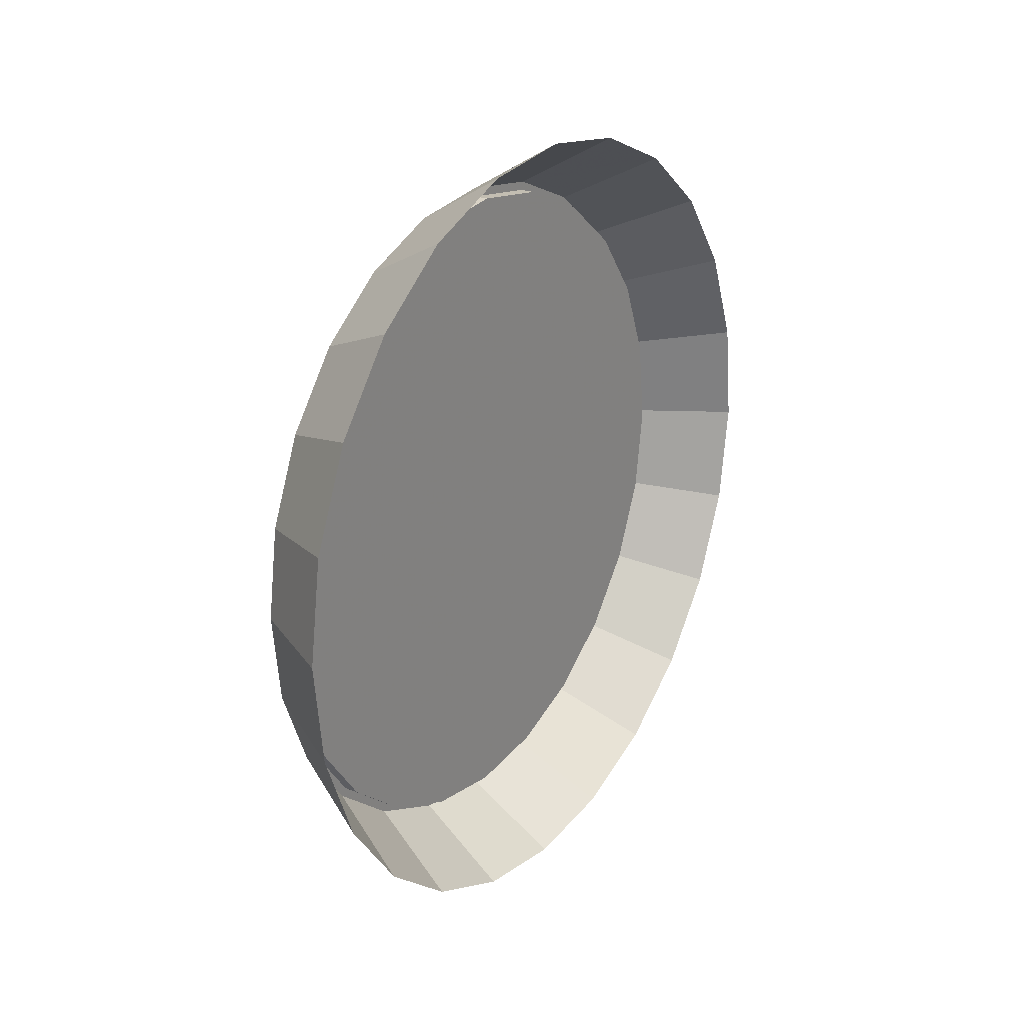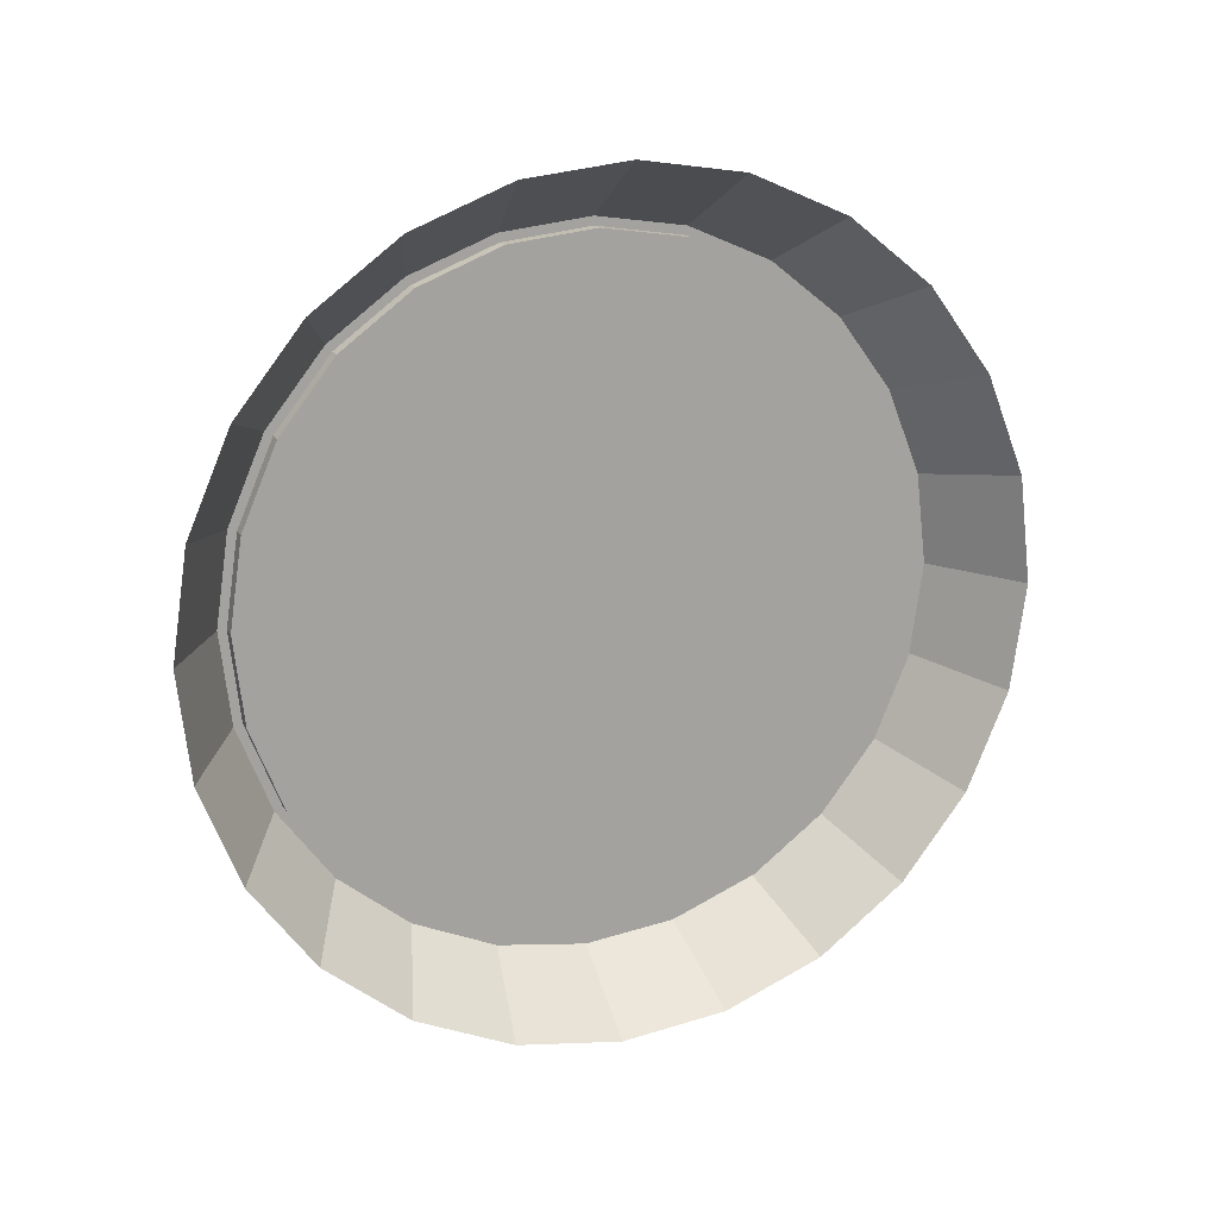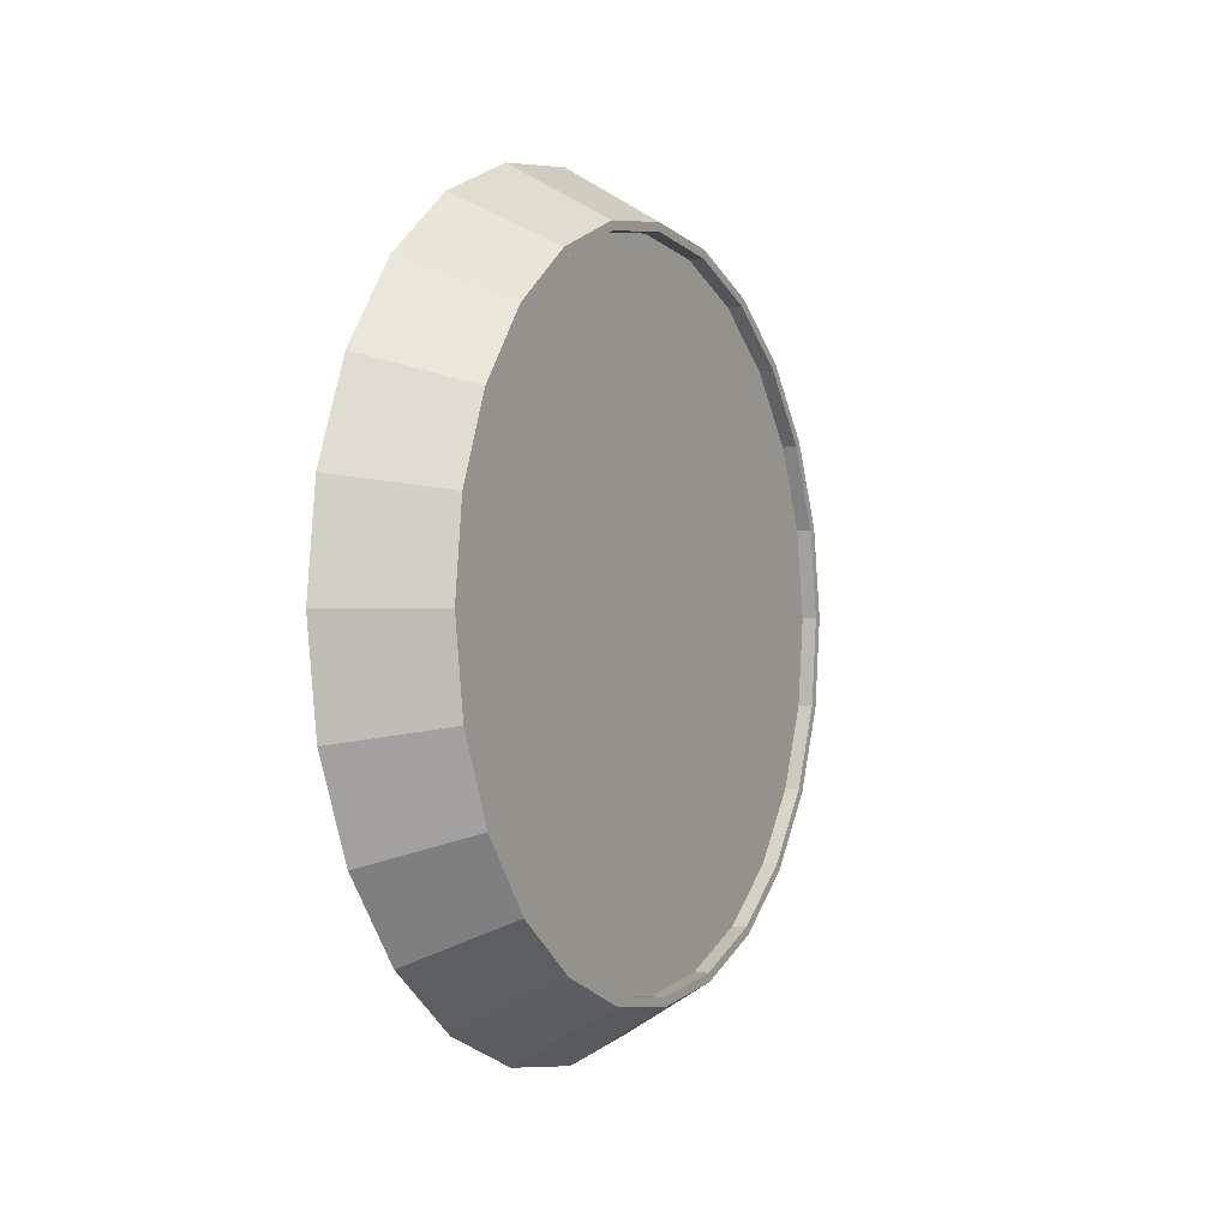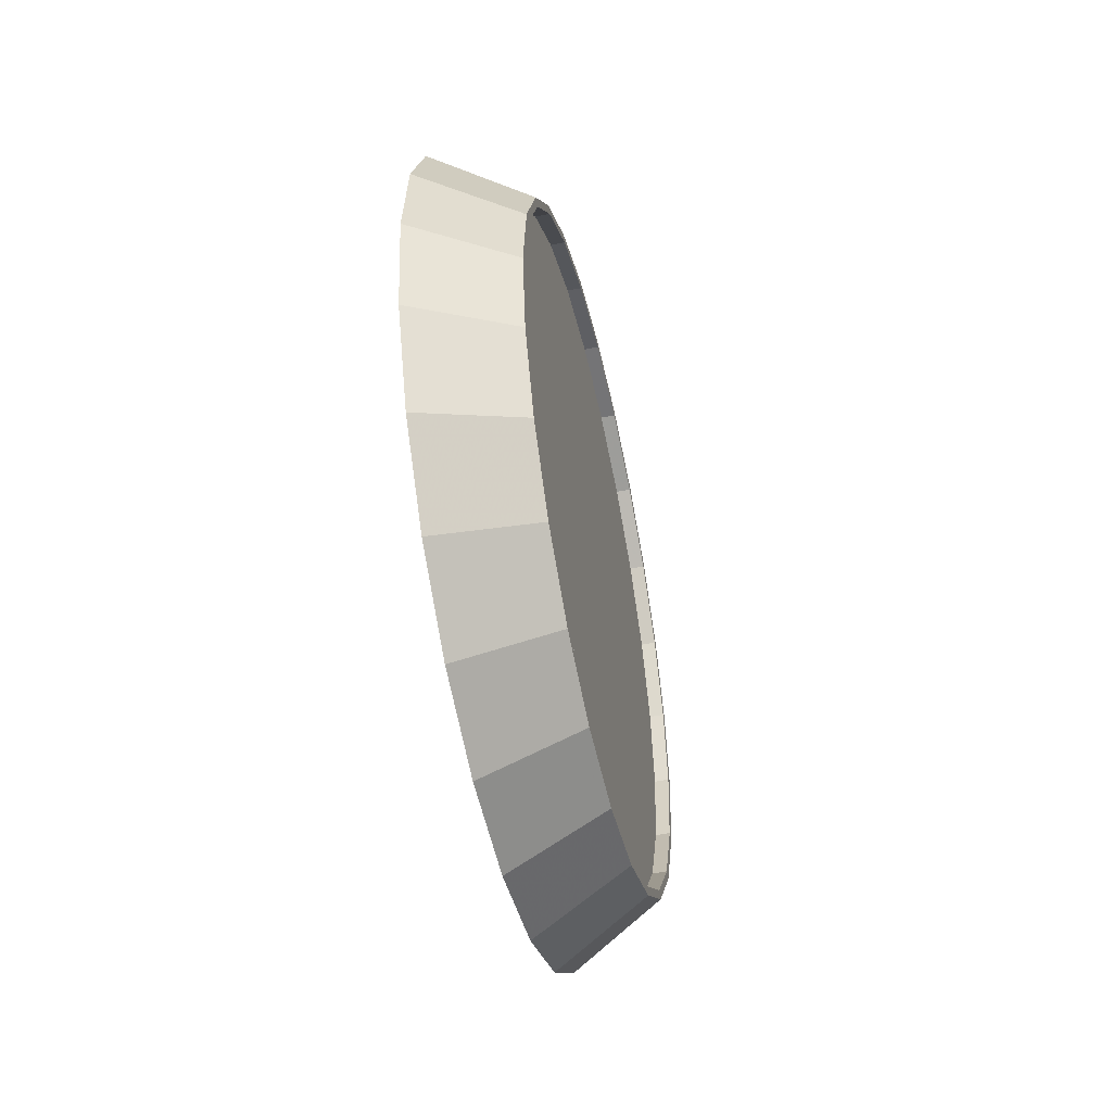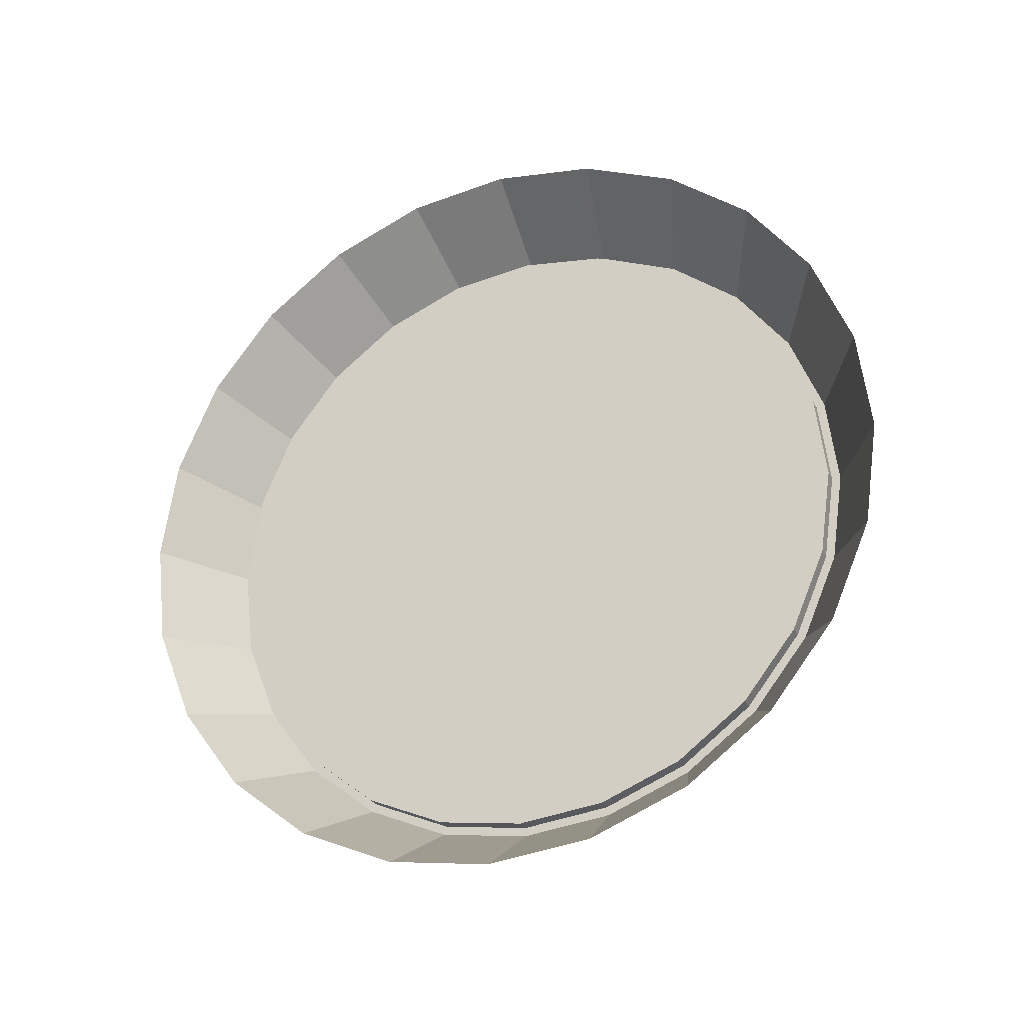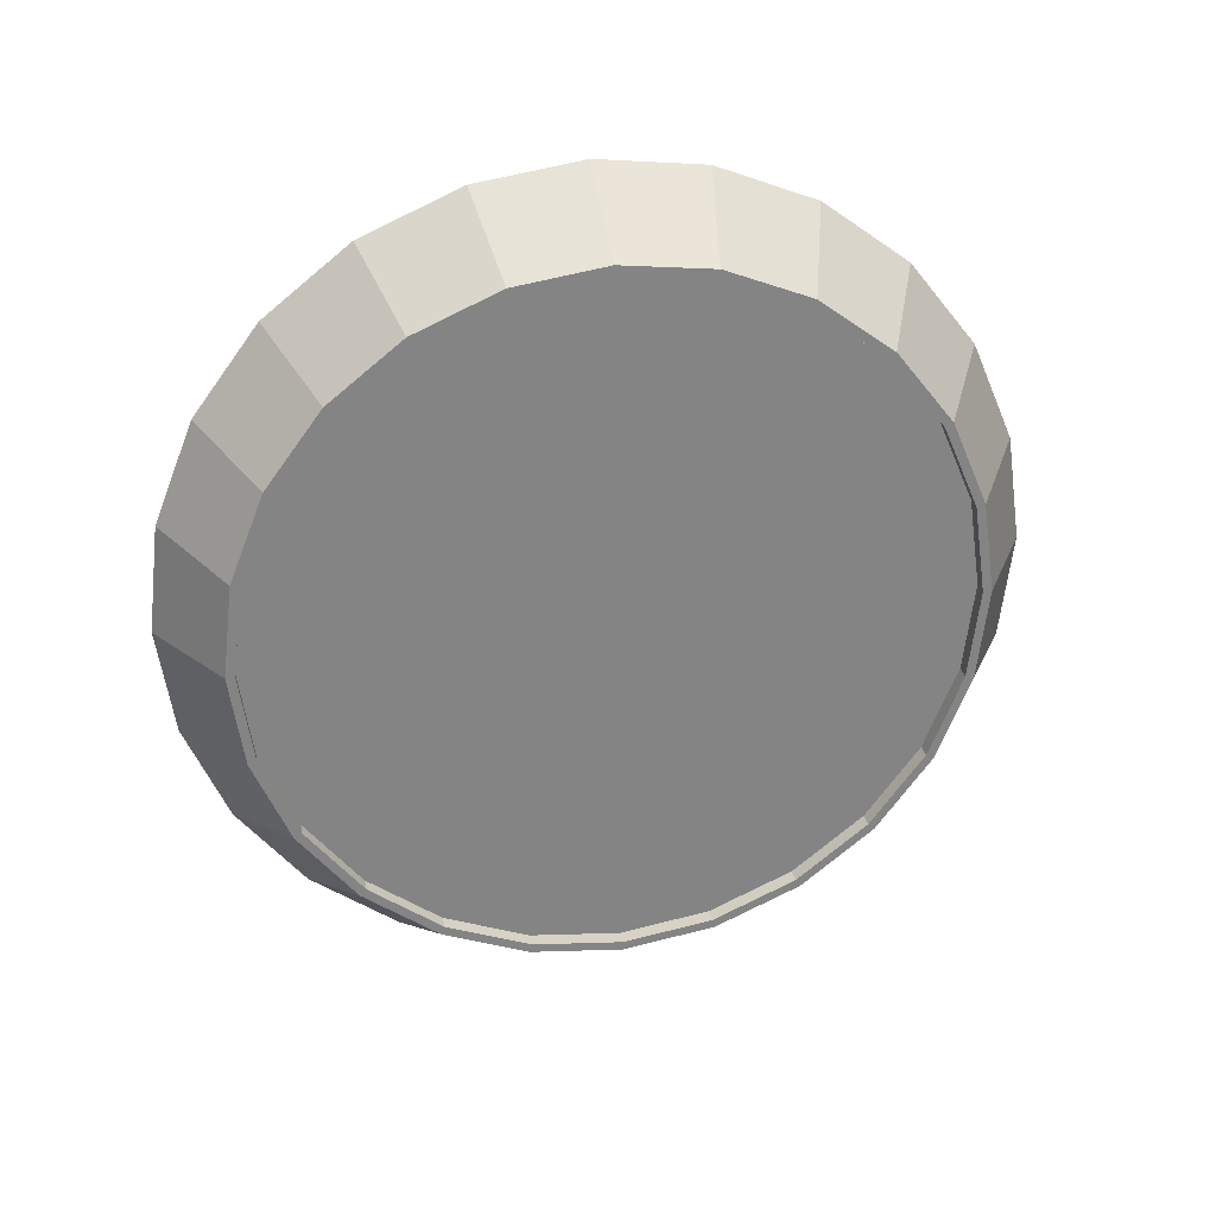
<metadata>
{"format":"obj","ext":"obj","renderer":"f3d","projection":"perspective","resolution":1024,"background":"white","views":[{"elev":23.8,"azim":33.2,"up":"+Y"},{"elev":16.5,"azim":68.5,"up":"+Y"},{"elev":-1.7,"azim":-151.8,"up":"+Y"},{"elev":-49.9,"azim":-167.3,"up":"+Y"},{"elev":-27.7,"azim":112.1,"up":"+Y"},{"elev":29.0,"azim":-101.7,"up":"+Y"}]}
</metadata>
<code>
v 0.05 -0.4082 -0.1034
v -0.05 -0.3494 -0.08852
v 0.05 -0.3676 -0.2056
v -0.05 -0.3146 -0.1759
v -0.05 -0.2584 -0.2514
v 0.05 -0.3018 -0.2937
v -0.05 -0.1845 -0.3097
v 0.05 -0.2155 -0.3618
v -0.05 -0.09805 -0.3469
v 0.05 -0.1146 -0.4053
v 0.05 -0.005766 -0.4211
v -0.05 -0.004936 -0.3604
v -0.05 0.08852 -0.3494
v 0.05 0.1034 -0.4082
v -0.05 0.1759 -0.3146
v -0.05 0.1715 -0.3067
v -0.05 0.08629 -0.3406
v -0.03472 0.1715 -0.3067
v -0.03472 0.08629 -0.3406
v -0.03472 -0.1715 0.3067
v -0.03472 -0.245 0.2518
v -0.03472 -0.08629 0.3406
v -0.03472 0.245 -0.2518
v -0.03472 0.004812 0.3514
v -0.03472 0.3019 -0.1798
v -0.03472 0.09559 0.3381
v -0.03472 0.3381 -0.09559
v -0.03472 0.1798 0.3019
v -0.03472 0.3514 -0.004813
v -0.03472 0.2518 0.245
v -0.03472 0.3406 0.08629
v -0.03472 0.3067 0.1715
v -0.05 0.3067 0.1715
v -0.05 0.2518 0.245
v -0.05 0.1798 0.3019
v -0.05 0.09559 0.3381
v -0.05 0.004812 0.3514
v -0.05 0.004937 0.3604
v -0.05 -0.08852 0.3494
v 0.05 -0.1034 0.4082
v 0.05 0.005767 0.4211
v 0.05 0.1146 0.4053
v -0.05 0.09805 0.3469
v -0.05 0.1845 0.3097
v 0.05 0.2155 0.3618
v -0.05 0.2584 0.2514
v 0.05 0.3018 0.2937
v -0.05 0.3146 0.1759
v 0.05 0.3676 0.2056
v -0.05 0.3494 0.08852
v -0.05 0.3406 0.08629
v -0.05 0.3604 -0.004936
v -0.05 0.3514 -0.004813
v -0.05 0.3381 -0.09559
v -0.05 0.3019 -0.1798
v -0.05 0.245 -0.2518
v -0.05 0.2514 -0.2584
v -0.05 0.3097 -0.1845
v -0.05 0.3469 -0.09805
v 0.05 0.4082 0.1034
v 0.05 0.4211 -0.005767
v 0.05 0.4053 -0.1146
v 0.05 0.3618 -0.2155
v 0.05 0.2937 -0.3018
v 0.05 0.2056 -0.3676
v -0.05 -0.004811 -0.3514
v -0.03472 -0.004811 -0.3514
v -0.03472 -0.3019 0.1798
v -0.05 -0.09559 -0.3381
v -0.03472 -0.09559 -0.3381
v -0.03472 -0.3381 0.09559
v -0.03472 -0.1798 -0.3019
v -0.05 -0.1798 -0.3019
v -0.03472 -0.2518 -0.245
v -0.05 -0.2518 -0.245
v -0.03472 -0.3067 -0.1715
v -0.05 -0.3067 -0.1715
v -0.03472 -0.3406 -0.08629
v -0.05 -0.3406 -0.08629
v -0.03472 -0.3514 0.004813
v -0.05 -0.3514 0.004813
v -0.05 -0.3381 0.09559
v -0.05 -0.3019 0.1798
v -0.05 -0.245 0.2518
v -0.05 -0.1715 0.3067
v -0.05 -0.08629 0.3406
v -0.05 -0.1759 0.3146
v 0.05 -0.2056 0.3676
v 0.05 -0.2937 0.3018
v -0.05 -0.2514 0.2584
v 0.05 -0.3618 0.2155
v -0.05 -0.3097 0.1845
v 0.05 -0.4053 0.1146
v -0.05 -0.3469 0.09805
v 0.05 -0.4211 0.005767
v -0.05 -0.3604 0.004936
v -0.03472 0.1715 -0.3067
v -0.03472 0.08629 -0.3406
v -0.03472 -0.1715 0.3067
v -0.03472 -0.245 0.2518
v -0.03472 -0.08629 0.3406
v -0.03472 0.245 -0.2518
v -0.03472 0.004812 0.3514
v -0.03472 0.3019 -0.1798
v -0.03472 0.09559 0.3381
v -0.03472 0.3381 -0.09559
v -0.03472 0.1798 0.3019
v -0.03472 0.3514 -0.004813
v -0.03472 0.2518 0.245
v -0.03472 0.3406 0.08629
v -0.03472 0.3067 0.1715
v -0.03472 -0.004811 -0.3514
v -0.03472 -0.3019 0.1798
v -0.03472 -0.09559 -0.3381
v -0.03472 -0.3381 0.09559
v -0.03472 -0.1798 -0.3019
v -0.03472 -0.2518 -0.245
v -0.03472 -0.3067 -0.1715
v -0.03472 -0.3406 -0.08629
v -0.03472 -0.3514 0.004813
f 1 2 3
f 3 2 1
f 4 3 2
f 2 3 4
f 4 5 3
f 3 5 4
f 6 3 5
f 5 3 6
f 5 7 6
f 6 7 5
f 8 6 7
f 7 6 8
f 7 9 8
f 8 9 7
f 10 8 9
f 9 8 10
f 10 9 11
f 11 9 10
f 12 11 9
f 9 11 12
f 12 13 11
f 11 13 12
f 14 11 13
f 13 11 14
f 13 15 14
f 13 16 15
f 17 16 13
f 16 17 18
f 18 17 16
f 19 18 17
f 19 20 18
f 21 20 19
f 20 22 18
f 18 22 23
f 22 24 23
f 23 24 25
f 24 26 25
f 25 26 27
f 26 28 27
f 27 28 29
f 28 30 29
f 29 30 31
f 32 31 30
f 32 33 31
f 33 32 34
f 34 32 33
f 30 34 32
f 32 34 30
f 34 30 35
f 35 30 34
f 28 35 30
f 35 28 36
f 36 28 35
f 26 36 28
f 26 24 36
f 36 24 26
f 37 36 24
f 24 36 37
f 37 38 36
f 39 38 37
f 39 40 38
f 38 40 39
f 41 38 40
f 41 42 38
f 38 42 41
f 43 38 42
f 42 38 43
f 38 43 36
f 36 43 38
f 36 43 35
f 35 43 36
f 43 44 35
f 44 43 45
f 45 43 44
f 42 45 43
f 43 45 42
f 35 44 43
f 35 44 34
f 34 44 35
f 44 46 34
f 46 44 47
f 47 44 46
f 45 47 44
f 44 47 45
f 34 46 44
f 34 46 33
f 33 46 34
f 46 48 33
f 48 46 49
f 49 46 48
f 47 49 46
f 46 49 47
f 33 48 46
f 50 33 48
f 33 50 51
f 48 33 50
f 51 50 33
f 52 51 50
f 53 51 52
f 53 29 51
f 51 29 53
f 31 51 29
f 51 31 33
f 33 31 51
f 31 33 32
f 29 51 31
f 29 53 27
f 27 53 29
f 54 27 53
f 54 55 27
f 27 55 54
f 25 27 55
f 55 27 25
f 55 56 25
f 25 56 55
f 23 25 56
f 56 25 23
f 56 16 23
f 23 16 56
f 18 23 16
f 16 23 18
f 16 56 15
f 15 56 16
f 15 56 57
f 57 56 15
f 56 55 57
f 57 55 56
f 57 55 58
f 58 55 57
f 55 54 58
f 58 54 55
f 58 54 59
f 59 54 58
f 54 53 59
f 53 27 54
f 59 53 54
f 59 53 52
f 52 53 59
f 52 51 53
f 50 51 52
f 50 60 52
f 50 48 60
f 60 48 50
f 49 60 48
f 48 60 49
f 52 60 50
f 61 52 60
f 52 61 59
f 59 61 52
f 62 59 61
f 62 63 59
f 59 63 62
f 58 59 63
f 63 59 58
f 63 64 58
f 58 64 63
f 57 58 64
f 64 58 57
f 64 65 57
f 57 65 64
f 15 57 65
f 65 57 15
f 65 14 15
f 15 14 65
f 14 15 13
f 15 16 13
f 13 16 17
f 66 17 13
f 17 66 19
f 19 66 17
f 67 19 66
f 67 21 19
f 68 21 67
f 66 19 67
f 66 69 67
f 67 69 66
f 70 67 69
f 70 68 67
f 71 68 70
f 69 67 70
f 70 69 72
f 72 69 70
f 73 72 69
f 69 72 73
f 72 73 74
f 74 73 72
f 75 74 73
f 74 75 76
f 76 75 74
f 77 76 75
f 75 76 77
f 76 77 78
f 78 77 76
f 79 78 77
f 78 79 80
f 80 79 78
f 81 80 79
f 80 81 71
f 71 81 80
f 82 71 81
f 81 71 82
f 82 83 71
f 71 83 82
f 68 71 83
f 83 71 68
f 83 84 68
f 68 84 83
f 21 68 84
f 84 68 21
f 84 85 21
f 21 85 84
f 20 21 85
f 85 21 20
f 85 86 20
f 20 86 85
f 22 20 86
f 86 20 22
f 86 37 22
f 22 37 86
f 24 22 37
f 37 22 24
f 86 39 37
f 87 39 86
f 87 88 39
f 39 88 87
f 40 39 88
f 88 39 40
f 88 87 89
f 89 87 88
f 90 89 87
f 87 89 90
f 89 90 91
f 91 90 89
f 92 91 90
f 90 91 92
f 91 92 93
f 93 92 91
f 94 93 92
f 92 93 94
f 93 94 95
f 95 94 93
f 96 95 94
f 95 96 1
f 1 96 95
f 2 1 96
f 96 1 2
f 2 96 79
f 79 96 2
f 79 96 81
f 81 96 79
f 96 94 81
f 94 95 96
f 81 94 96
f 81 94 82
f 82 94 81
f 94 92 82
f 82 92 94
f 82 92 83
f 83 92 82
f 92 90 83
f 83 90 92
f 83 90 84
f 84 90 83
f 90 87 84
f 84 87 90
f 84 87 85
f 85 87 84
f 85 87 86
f 86 87 85
f 86 39 87
f 37 39 86
f 37 38 39
f 36 38 37
f 79 80 81
f 77 2 79
f 2 77 4
f 79 2 77
f 4 77 2
f 4 77 5
f 5 77 4
f 77 75 5
f 5 75 77
f 5 75 7
f 7 75 5
f 75 73 7
f 73 74 75
f 7 73 75
f 7 73 9
f 9 73 7
f 73 69 9
f 9 69 73
f 9 69 12
f 12 69 9
f 69 66 12
f 12 66 69
f 12 66 13
f 13 66 12
f 13 17 66
f 77 78 79
f 80 71 72
f 72 71 70
f 74 80 72
f 78 80 74
f 76 78 74
f 17 18 19
f 61 59 62
f 60 52 61
f 40 38 41
f 28 36 26
f 30 35 28
f 98 99 100
f 97 99 98
f 97 101 99
f 102 101 97
f 102 103 101
f 104 103 102
f 104 105 103
f 106 105 104
f 106 107 105
f 108 107 106
f 108 109 107
f 110 109 108
f 109 110 111
f 112 100 113
f 98 100 112
f 114 113 115
f 112 113 114
f 116 115 120
f 114 115 116
f 117 120 119
f 116 120 117
f 117 119 118

</code>
